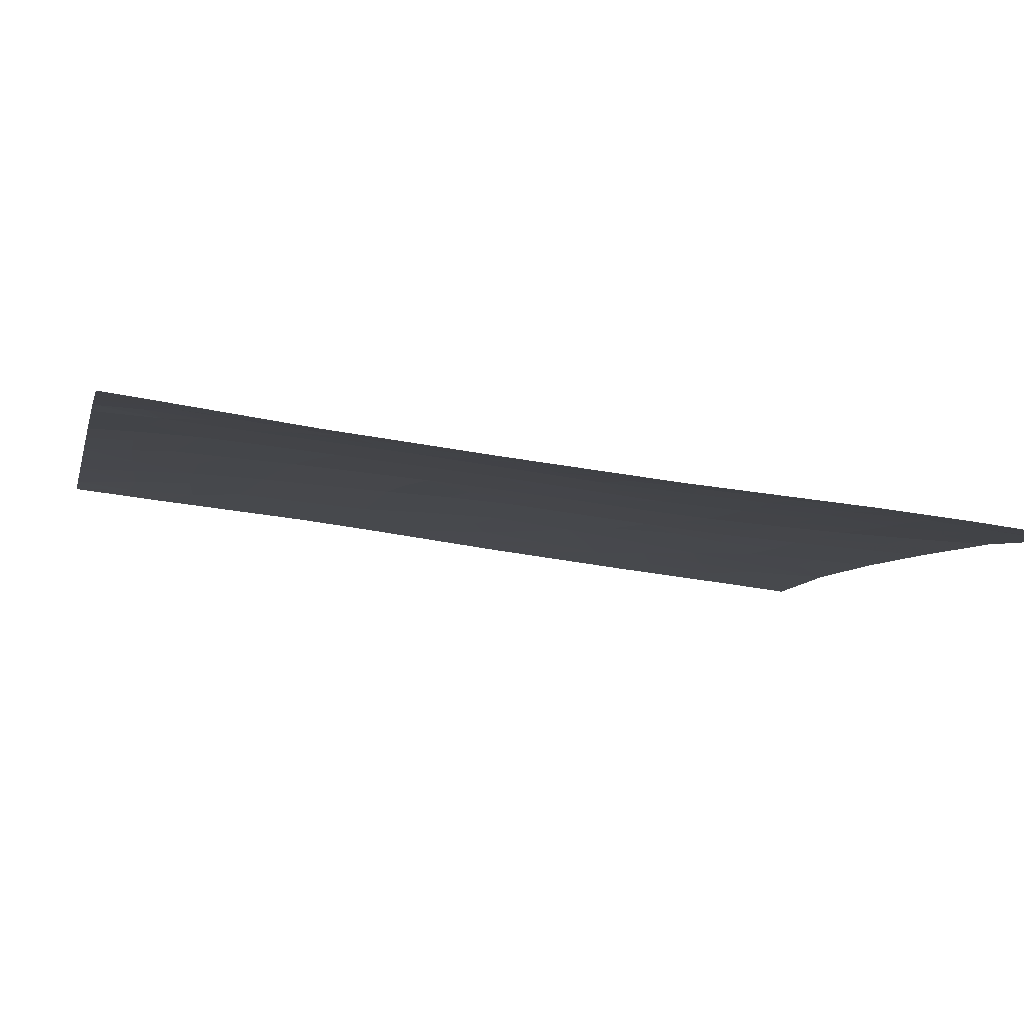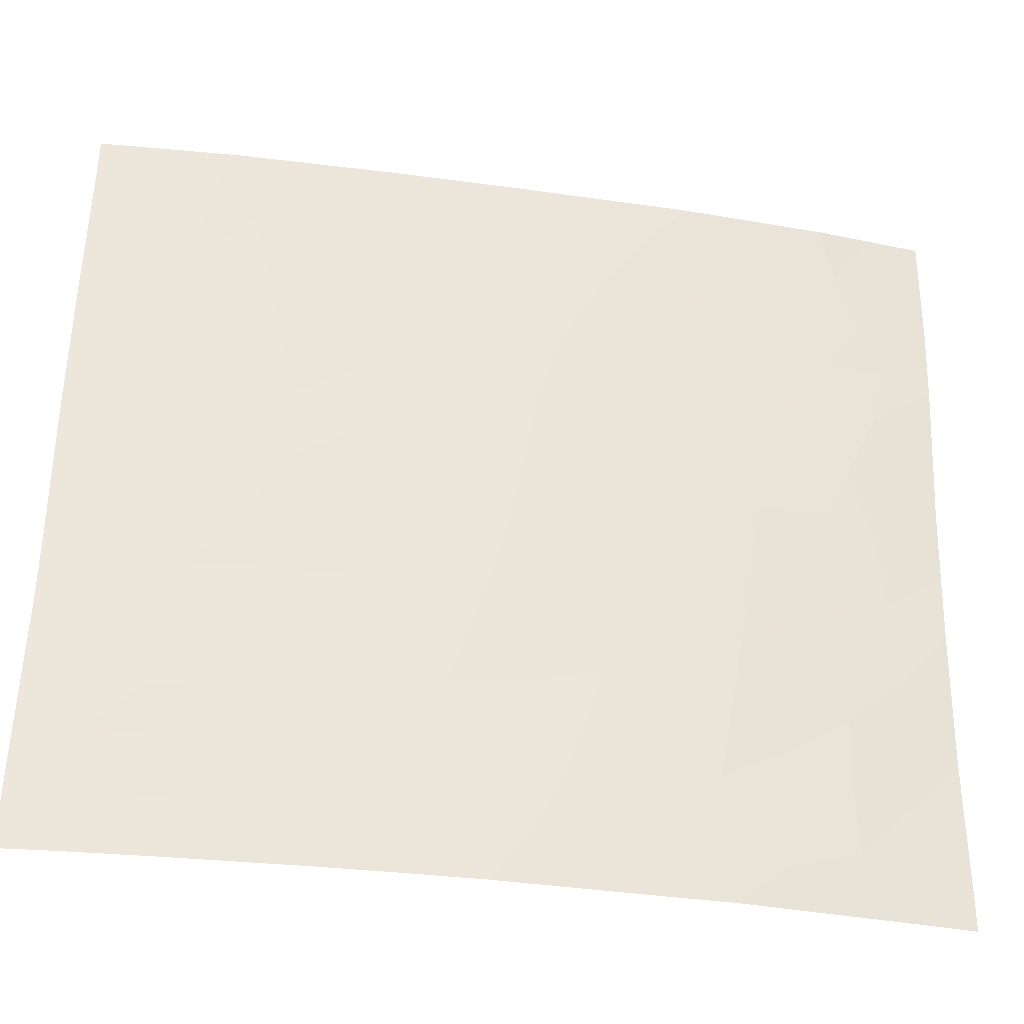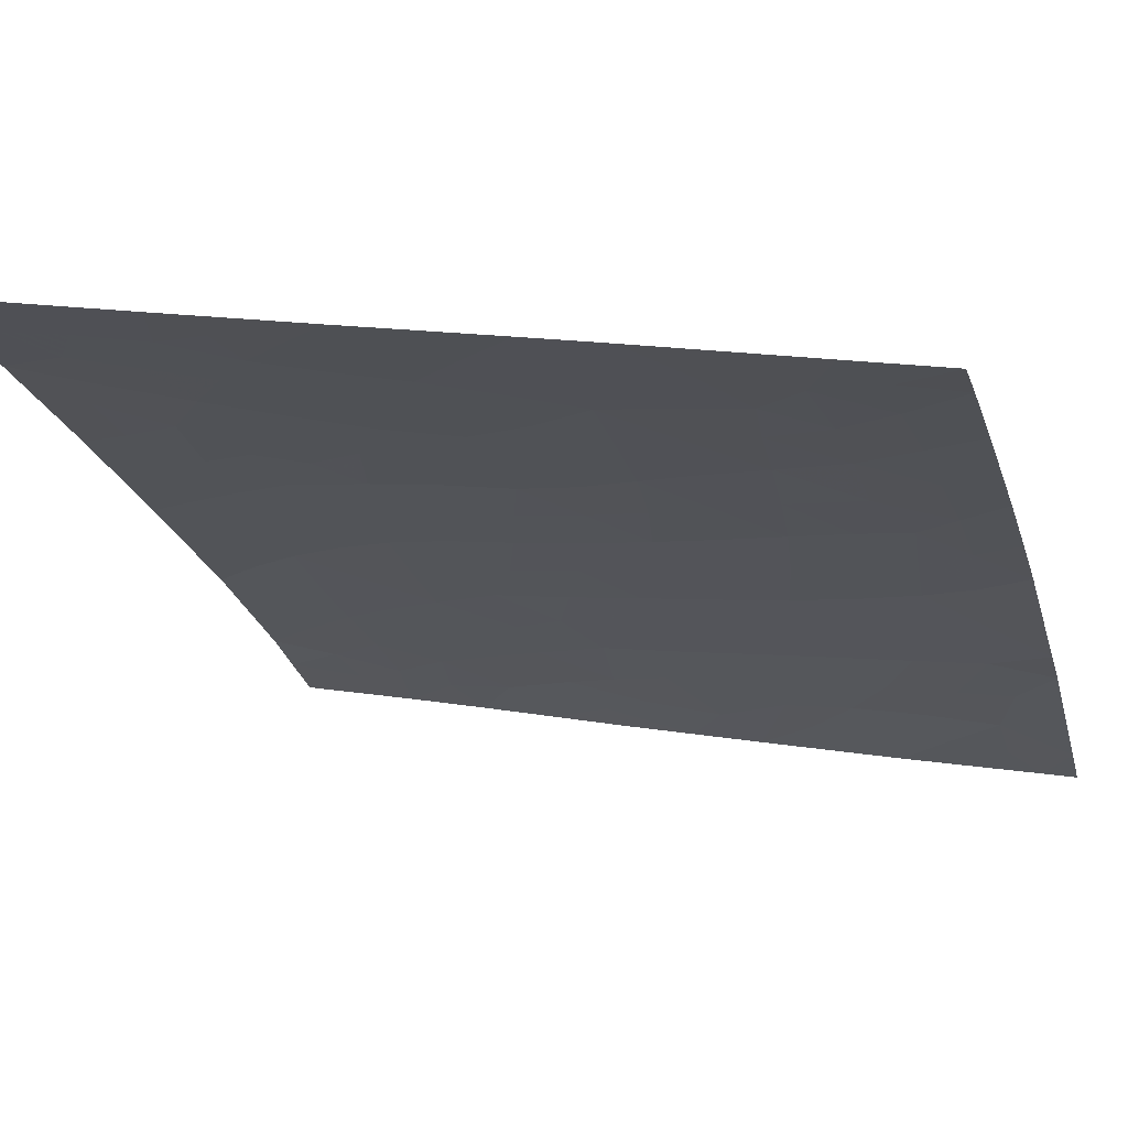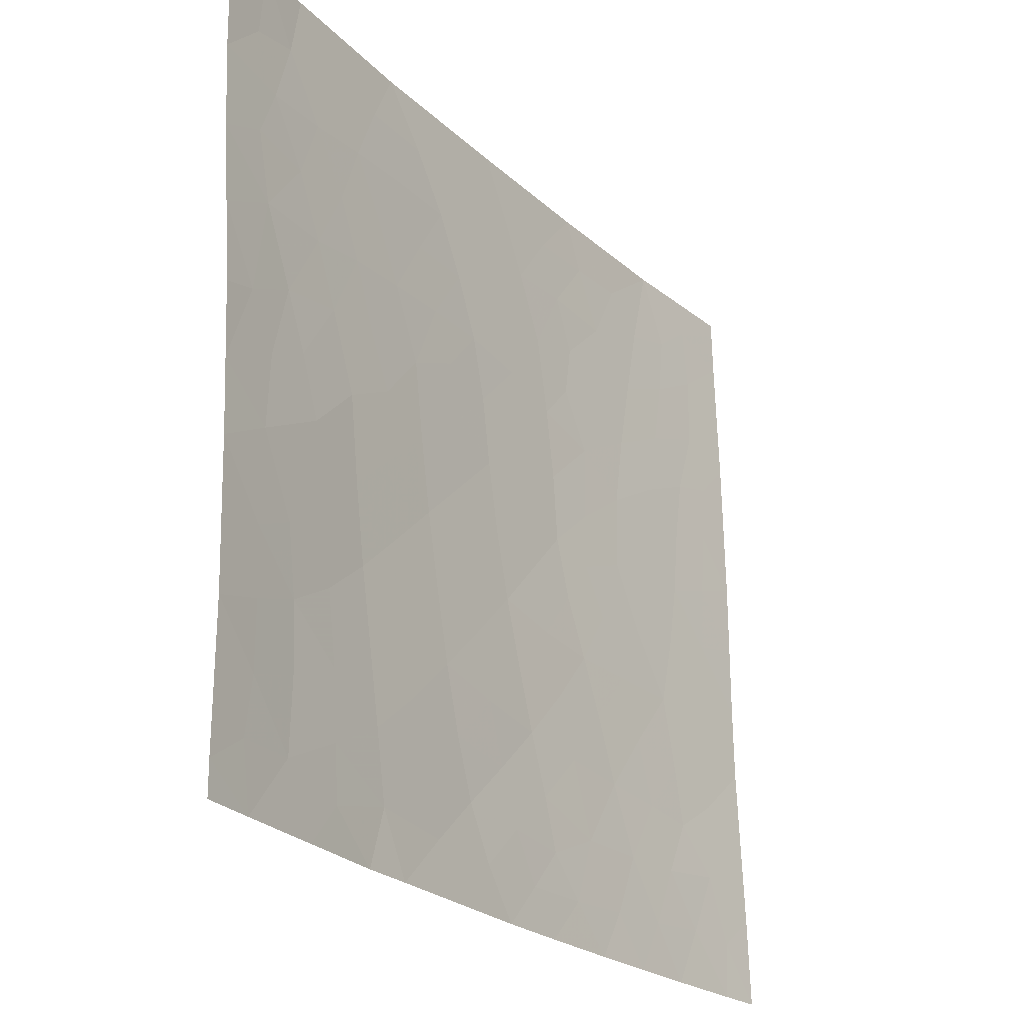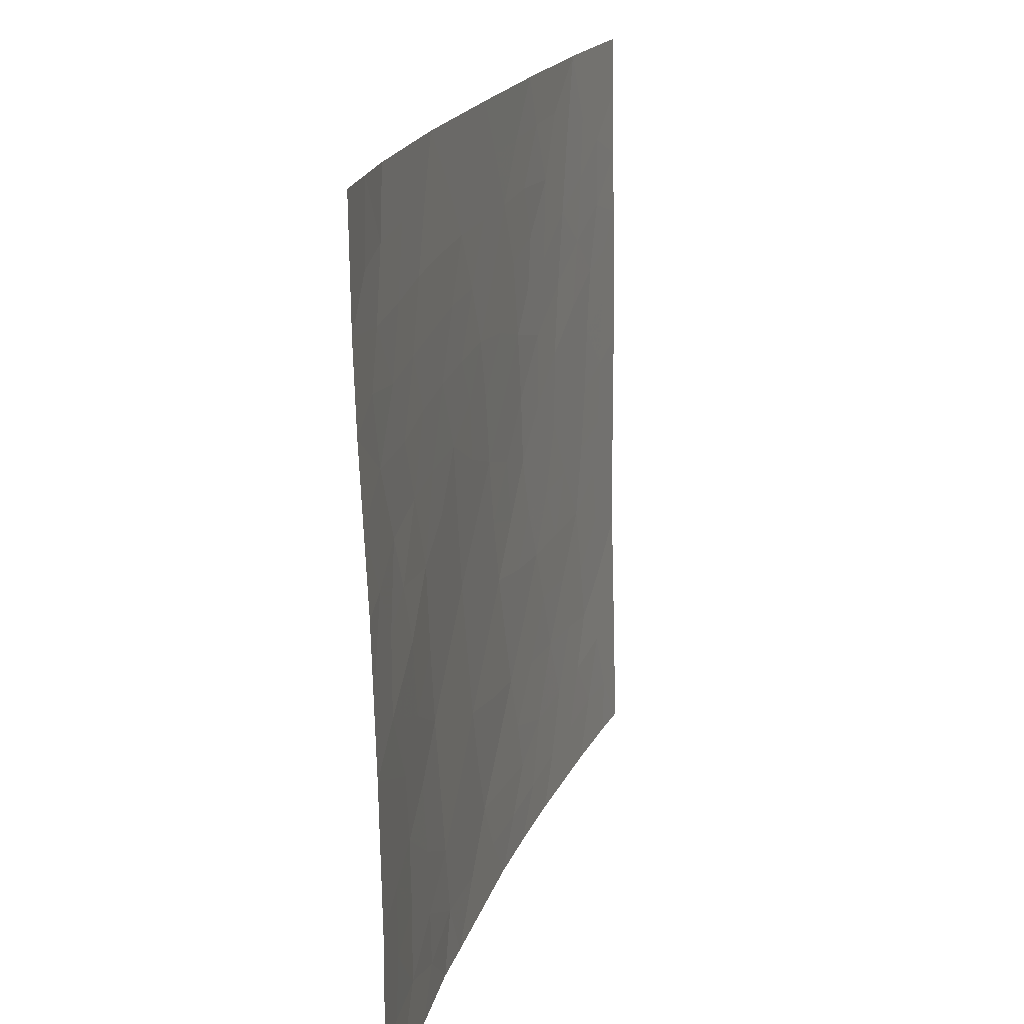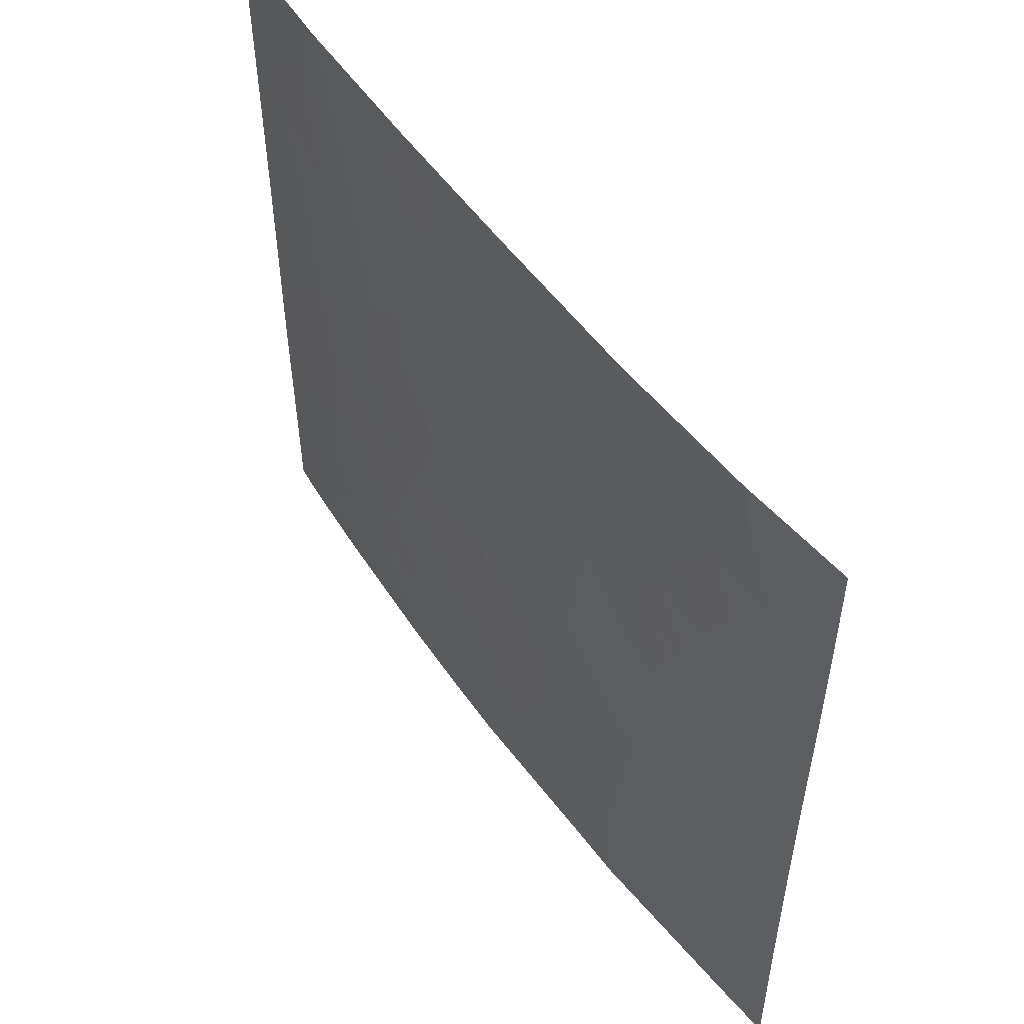
<metadata>
{"format":"obj","ext":"obj","renderer":"f3d","projection":"perspective","resolution":1024,"background":"white","views":[{"elev":-42.3,"azim":76.3,"up":"+Z"},{"elev":-34.1,"azim":26.0,"up":"+Y"},{"elev":15.8,"azim":-71.6,"up":"+Z"},{"elev":-23.7,"azim":160.5,"up":"+Y"},{"elev":18.6,"azim":142.4,"up":"+Y"},{"elev":52.2,"azim":92.6,"up":"+Y"}]}
</metadata>
<code>
v 34.44 -42.39 33.64
v 32.92 -43.21 34.85
v 34.14 -44.57 33.88
v 29.05 -45.52 37.6
v 36.8 -42.68 31.68
v 37.73 -47.47 30.72
v 37.77 -45.37 30.72
v 37.84 -43.23 30.72
v 37.96 -40.94 30.72
v 27.45 -38.89 38.72
v 27.39 -40.85 38.72
v 28.17 -39.5 38.24
v 30.25 -47.29 36.76
v 29.71 -40.33 37.19
v 34.84 -41.39 33.33
v 33.25 -41.32 34.6
v 31.65 -41.71 35.82
v 35.36 -45.95 32.87
v 35 -38 33.3
v 28.47 -49.11 37.93
v 35.63 -39.7 32.72
v 31.43 -43.76 35.97
v 27.34 -45.2 38.72
v 28.69 -43.52 37.85
v 38.02 -38 30.72
v 36.77 -38 31.85
v 38 -39.72 30.72
v 32.53 -45.2 35.13
v 27.33 -46.3 38.72
v 29.86 -48.32 37.01
v 33.96 -39.62 34.08
v 27.24 -48.68 38.72
v 37.74 -49.51 30.72
v 30.57 -50 36.49
v 31.56 -48.72 35.8
v 28.47 -41.57 38.01
v 29.22 -38 37.57
v 32.22 -39.63 35.4
v 27.35 -43.03 38.72
v 30.07 -43.63 36.92
v 33.27 -48.51 34.53
v 31.61 -50 35.74
v 32.48 -50 35.1
v 37.12 -50 31.27
v 28.86 -50 37.65
v 27.78 -50 38.36
v 27.46 -38 38.72
v 27.2 -50 38.72
v 35.12 -50 33.02
v 31.13 -38 36.21
v 37.73 -50 30.72
v 32.98 -38 34.84
v 34.5 -50 33.5
v 35.04 -48.09 33.09
v 32.03 -47.07 35.49
v 28.67 -47.49 37.83
v 30.88 -45.49 36.34
v 36.53 -46.97 31.82
v 33.75 -46.69 34.16
v 36.53 -49.05 31.8
v 35.64 -43.58 32.64
v 30.05 -42.5 36.94
v 33.68 -42.88 34.25
v 34.3 -43.52 33.75
v 33.53 -43.9 34.37
v 37.75 -46.42 30.72
v 37.13 -47.24 31.27
v 37.16 -46.26 31.26
v 37.9 -42.08 30.72
v 37.41 -43.07 31.11
v 27.42 -39.87 38.72
v 35.33 -38.82 33
v 34.82 -39.64 33.38
v 34.44 -38.81 33.72
v 35.2 -40.56 33.05
v 34.39 -40.46 33.71
v 28.06 -44.29 38.25
v 28.83 -44.47 37.75
v 28.27 -45.12 38.11
v 37.39 -38 31.29
v 38.01 -38.86 30.72
v 37.49 -39.09 31.19
v 37.15 -39.87 31.45
v 36.92 -38.93 31.69
v 28.14 -45.96 38.19
v 28.83 -46.6 37.73
v 29 -48.3 37.59
v 28.08 -48.17 38.19
v 29.4 -47.38 37.34
v 27.28 -47.49 38.72
v 37.24 -49.07 31.17
v 37.14 -48.22 31.25
v 37.73 -48.49 30.72
v 30.21 -49.26 36.75
v 30.81 -48.33 36.34
v 31.1 -49.32 36.12
v 31.21 -44.65 36.12
v 30.43 -44.65 36.66
v 30.8 -43.96 36.41
v 30.46 -39.66 36.67
v 29.51 -39.26 37.35
v 30.05 -38.73 36.98
v 30.17 -38 36.89
v 30.85 -38.75 36.41
v 33.34 -44.92 34.51
v 32.75 -44.21 34.97
v 33.08 -39.63 34.75
v 33.57 -40.46 34.37
v 32.72 -40.5 35.02
v 27.37 -41.94 38.72
v 27.86 -41.39 38.4
v 27.93 -42.26 38.35
v 28.6 -42.55 37.91
v 27.99 -43.27 38.31
v 37.8 -44.3 30.72
v 36.26 -44.32 32.08
v 37.05 -43.8 31.41
v 35.51 -44.81 32.75
v 36.11 -45.44 32.21
v 27.35 -44.12 38.72
v 28.17 -40.57 38.21
v 28.91 -39.95 37.74
v 29.06 -40.94 37.62
v 34.75 -45.27 33.38
v 34.9 -44.15 33.25
v 34.98 -43.16 33.19
v 34.57 -46.37 33.5
v 33.95 -45.65 34.02
v 33.13 -45.94 34.66
v 29.61 -44.6 37.22
v 29.32 -43.8 37.42
v 32 -49.34 35.47
v 31.98 -44.48 35.56
v 32.16 -43.49 35.43
v 29.35 -42.97 37.41
v 29.25 -41.97 37.48
v 36.12 -50 32.14
v 35.71 -49.37 32.51
v 28.25 -38.56 38.2
v 28.34 -38 38.14
v 28.81 -39.04 37.82
v 27.74 -49.17 38.39
v 35.89 -38 32.58
v 36.16 -38.86 32.32
v 34.89 -49.12 33.2
v 29.35 -49.2 37.34
v 29.71 -50 37.07
v 37.39 -40.61 31.22
v 30.79 -41.97 36.43
v 29.9 -41.42 37.05
v 30.54 -40.85 36.61
v 33.05 -42.22 34.75
v 33.73 -42.01 34.21
v 33.99 -38 34.07
v 33.5 -38.81 34.44
v 32.43 -41.45 35.23
v 32.26 -42.46 35.35
v 32.29 -46.15 35.31
v 32.9 -46.91 34.82
v 33.49 -50 34.3
v 32.92 -49.29 34.78
v 33.88 -49.23 34.02
v 31.71 -45.39 35.73
v 31.71 -38.78 35.78
v 31.39 -39.58 36.01
v 31.84 -40.58 35.68
v 32.05 -38 35.52
v 32.59 -38.81 35.13
v 35.19 -47.05 32.98
v 34.38 -47.42 33.64
v 30.01 -45.51 36.93
v 30.56 -46.36 36.56
v 29.67 -46.42 37.16
v 35.92 -40.64 32.46
v 34.17 -48.37 33.8
v 31.76 -47.95 35.67
v 31.14 -47.2 36.13
v 31.1 -40.36 36.22
v 31.43 -46.29 35.93
v 33.53 -47.64 34.33
v 32.65 -47.8 35.01
v 32.36 -48.62 35.21
v 37.21 -41.62 31.36
v 31.51 -42.75 35.92
v 36.39 -39.81 32.09
v 36.67 -40.74 31.83
v 35.3 -42.41 32.94
v 36.01 -42.49 32.35
v 35.94 -46.54 32.35
v 35.82 -47.59 32.43
v 36.65 -45.97 31.72
v 36.5 -47.97 31.85
v 35.76 -48.57 32.47
v 36.32 -41.61 32.11
v 30.79 -43.1 36.42
v 28.05 -47.02 38.24
v 35.6 -41.46 32.7
v 34.06 -41.33 33.96
v 31.2 -41.13 36.15
v 37.12 -44.91 31.31
v 36.52 -43.46 31.89
f 63 64 65
f 66 67 68
f 12 121 71
f 72 73 74
f 75 76 73
f 77 78 79
f 80 81 82
f 4 85 79
f 86 196 85
f 87 89 30
f 91 92 93
f 94 95 96
f 97 98 99
f 100 101 102
f 102 103 104
f 105 106 65
f 107 108 109
f 110 111 112
f 113 114 112
f 118 116 119
f 120 114 77
f 121 122 123
f 118 124 125
f 125 64 126
f 127 128 124
f 129 105 128
f 130 78 131
f 43 42 132
f 133 134 106
f 135 113 136
f 137 138 60
f 20 45 46
f 37 139 140
f 139 141 12
f 48 32 142
f 131 135 40
f 143 144 72
f 33 51 44
f 30 146 87
f 147 146 94
f 149 150 151
f 152 153 63
f 154 74 155
f 42 34 96
f 156 152 157
f 198 108 76
f 158 129 159
f 122 141 101
f 160 161 162
f 133 163 97
f 104 164 165
f 109 156 166
f 167 168 164
f 169 170 127
f 171 172 173
f 162 175 145
f 176 95 177
f 166 178 165
f 151 100 178
f 168 155 107
f 89 86 173
f 136 123 150
f 179 163 158
f 159 180 181
f 161 132 182
f 98 171 130
f 179 177 172
f 184 157 134
f 144 84 185
f 174 185 186
f 182 176 181
f 169 189 190
f 170 175 180
f 191 189 119
f 192 67 92
f 138 145 193
f 194 186 183
f 192 193 190
f 40 195 99
f 149 184 195
f 2 63 65
f 63 1 64
f 65 64 3
f 7 66 68
f 66 6 67
f 68 67 58
f 9 69 183
f 69 8 70
f 183 69 70
f 10 12 71
f 71 121 11
f 19 72 74
f 72 21 73
f 74 73 31
f 21 75 73
f 75 15 76
f 73 76 31
f 23 77 79
f 77 24 78
f 79 78 4
f 26 80 84
f 80 25 81
f 82 81 27
f 84 82 83
f 29 23 85
f 79 85 23
f 4 86 85
f 86 56 196
f 85 196 29
f 87 20 88
f 87 88 56
f 87 56 89
f 30 89 13
f 32 90 88
f 90 29 196
f 88 90 196
f 91 44 60
f 44 91 33
f 33 91 93
f 91 60 92
f 93 92 6
f 34 94 96
f 94 30 95
f 96 95 35
f 30 13 95
f 22 97 99
f 97 57 98
f 99 98 40
f 100 14 101
f 102 101 37
f 100 102 104
f 102 37 103
f 104 103 50
f 3 105 65
f 105 28 106
f 65 106 2
f 38 107 109
f 107 31 108
f 109 108 16
f 39 110 112
f 110 11 111
f 112 111 36
f 36 113 112
f 113 24 114
f 112 114 39
f 115 7 200
f 116 61 201
f 18 118 119
f 118 61 116
f 119 116 200
f 23 120 77
f 120 39 114
f 77 114 24
f 36 121 123
f 121 12 122
f 123 122 14
f 61 118 125
f 118 18 124
f 125 124 3
f 61 125 126
f 125 3 64
f 126 64 1
f 18 127 124
f 127 59 128
f 124 128 3
f 59 129 128
f 129 28 105
f 128 105 3
f 40 130 131
f 130 4 78
f 131 78 24
f 132 42 96
f 28 133 106
f 133 22 134
f 106 134 2
f 62 135 136
f 135 24 113
f 136 113 36
f 44 137 60
f 137 49 138
f 11 121 111
f 111 121 36
f 139 47 140
f 47 139 10
f 10 139 12
f 139 37 141
f 48 142 46
f 142 20 46
f 131 24 135
f 40 135 62
f 19 143 72
f 143 26 144
f 72 144 21
f 53 145 49
f 45 20 146
f 87 146 20
f 34 147 94
f 147 45 146
f 94 146 30
f 27 148 83
f 148 27 9
f 17 149 199
f 149 62 150
f 151 150 14
f 2 152 63
f 152 16 153
f 63 153 1
f 52 154 155
f 154 19 74
f 155 74 31
f 132 96 35
f 156 16 152
f 157 152 2
f 15 198 76
f 198 16 108
f 76 108 31
f 55 158 159
f 158 28 129
f 159 129 59
f 14 122 101
f 122 12 141
f 101 141 37
f 53 160 162
f 160 43 161
f 162 161 41
f 88 20 142
f 88 142 32
f 22 133 97
f 133 28 163
f 97 163 57
f 100 104 165
f 104 50 164
f 165 164 38
f 38 109 166
f 109 16 156
f 166 156 17
f 50 167 164
f 167 52 168
f 164 168 38
f 18 169 127
f 169 54 170
f 127 170 59
f 4 171 173
f 171 57 172
f 173 172 13
f 21 174 75
f 53 162 145
f 162 41 175
f 145 175 54
f 55 176 177
f 176 35 95
f 177 95 13
f 38 166 165
f 166 17 199
f 165 178 100
f 151 14 100
f 38 168 107
f 168 52 155
f 107 155 31
f 13 89 173
f 89 56 86
f 173 86 4
f 62 136 150
f 136 36 123
f 150 123 14
f 55 179 158
f 179 57 163
f 158 163 28
f 55 159 181
f 159 59 180
f 181 180 41
f 41 161 182
f 161 43 132
f 182 132 35
f 40 98 130
f 98 57 171
f 130 171 4
f 57 179 172
f 179 55 177
f 172 177 13
f 183 186 148
f 22 184 134
f 134 157 2
f 21 144 185
f 144 26 84
f 185 84 83
f 174 21 185
f 186 185 83
f 1 15 187
f 41 182 181
f 182 35 176
f 181 176 55
f 1 187 126
f 187 197 188
f 126 187 61
f 54 169 190
f 169 18 189
f 190 189 58
f 191 200 7
f 191 68 58
f 115 70 8
f 1 153 198
f 153 16 198
f 59 170 180
f 170 54 175
f 180 175 41
f 200 191 119
f 191 58 189
f 119 189 18
f 60 192 92
f 192 58 67
f 92 67 6
f 60 138 193
f 138 49 145
f 193 145 54
f 148 186 83
f 58 192 190
f 192 60 193
f 190 193 54
f 61 188 201
f 188 197 194
f 201 188 5
f 40 62 195
f 99 195 22
f 62 149 195
f 149 17 184
f 195 184 22
f 82 27 83
f 88 196 56
f 84 80 82
f 75 174 197
f 1 198 15
f 15 197 187
f 197 15 75
f 194 197 174
f 194 174 186
f 17 156 157
f 184 17 157
f 5 194 183
f 183 70 5
f 199 149 151
f 166 199 178
f 178 199 151
f 187 188 61
f 191 7 68
f 188 194 5
f 117 200 116
f 183 148 9
f 116 201 117
f 117 70 115
f 115 200 117
f 5 117 201
f 70 117 5

</code>
